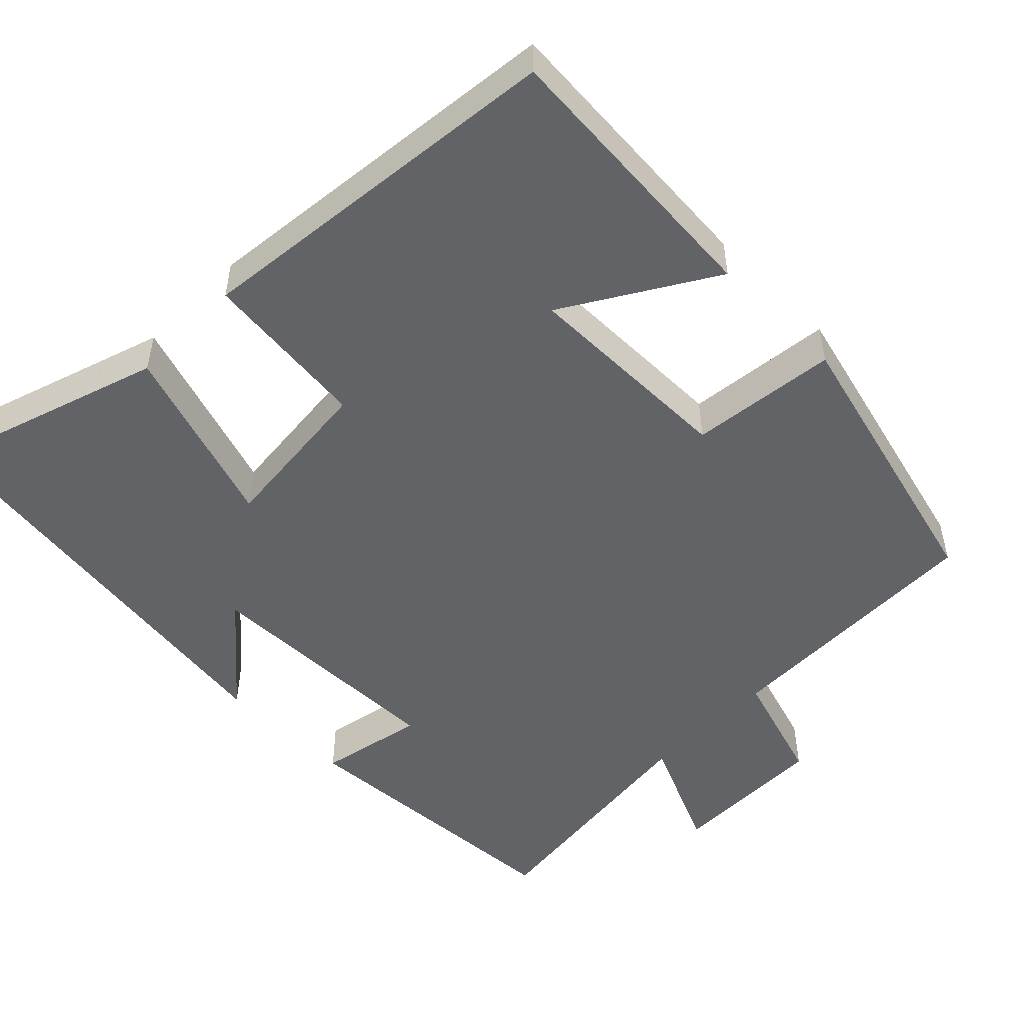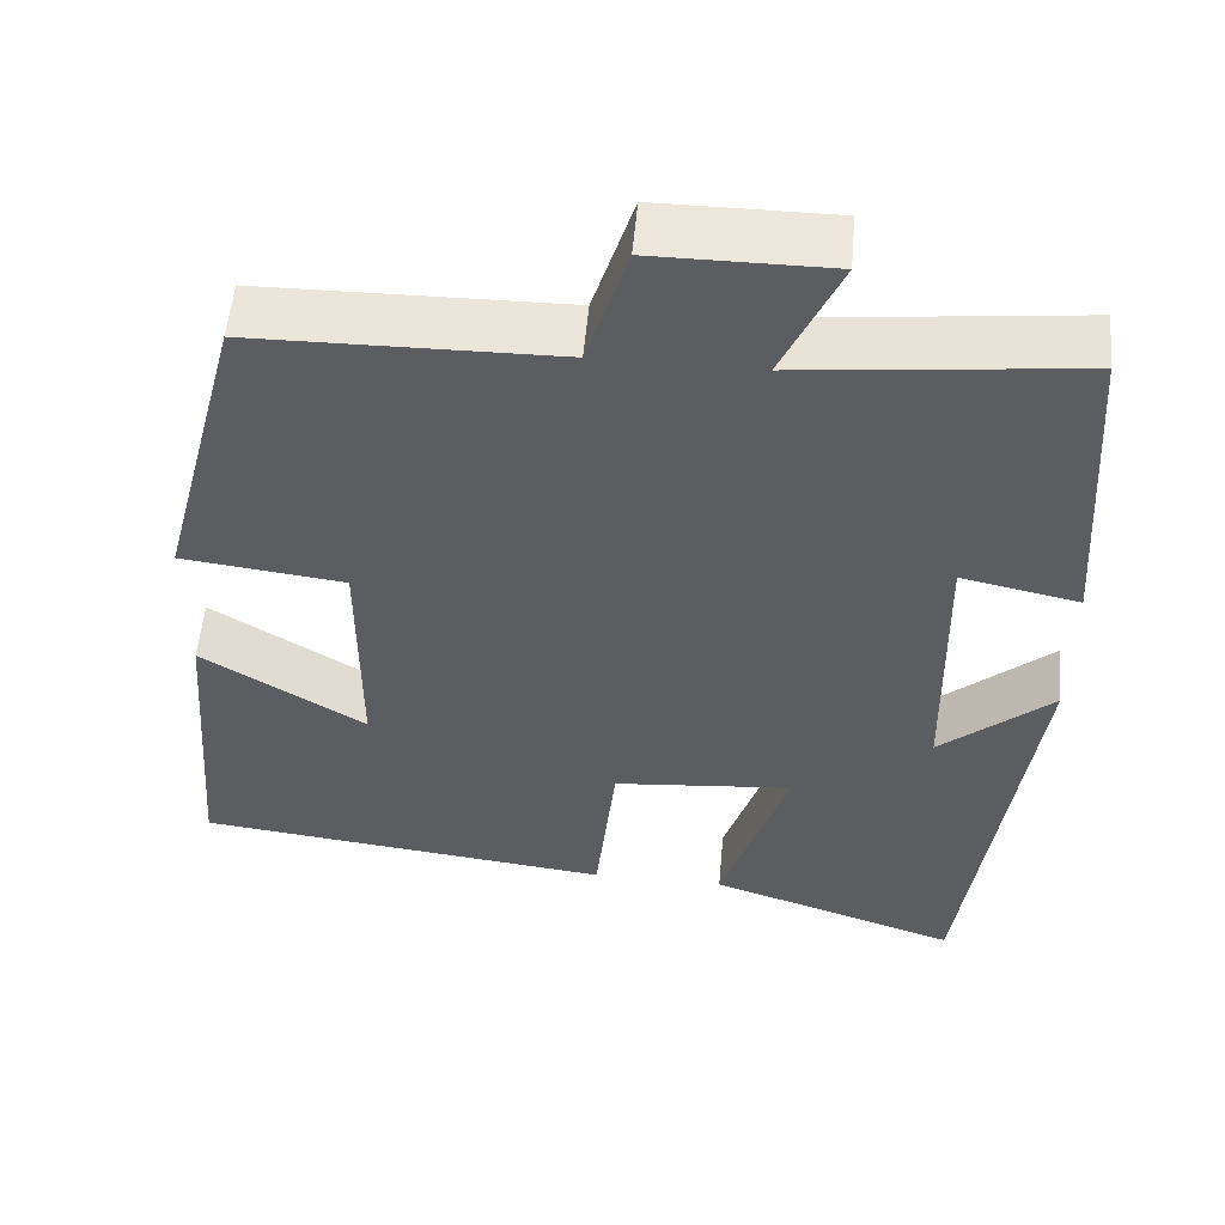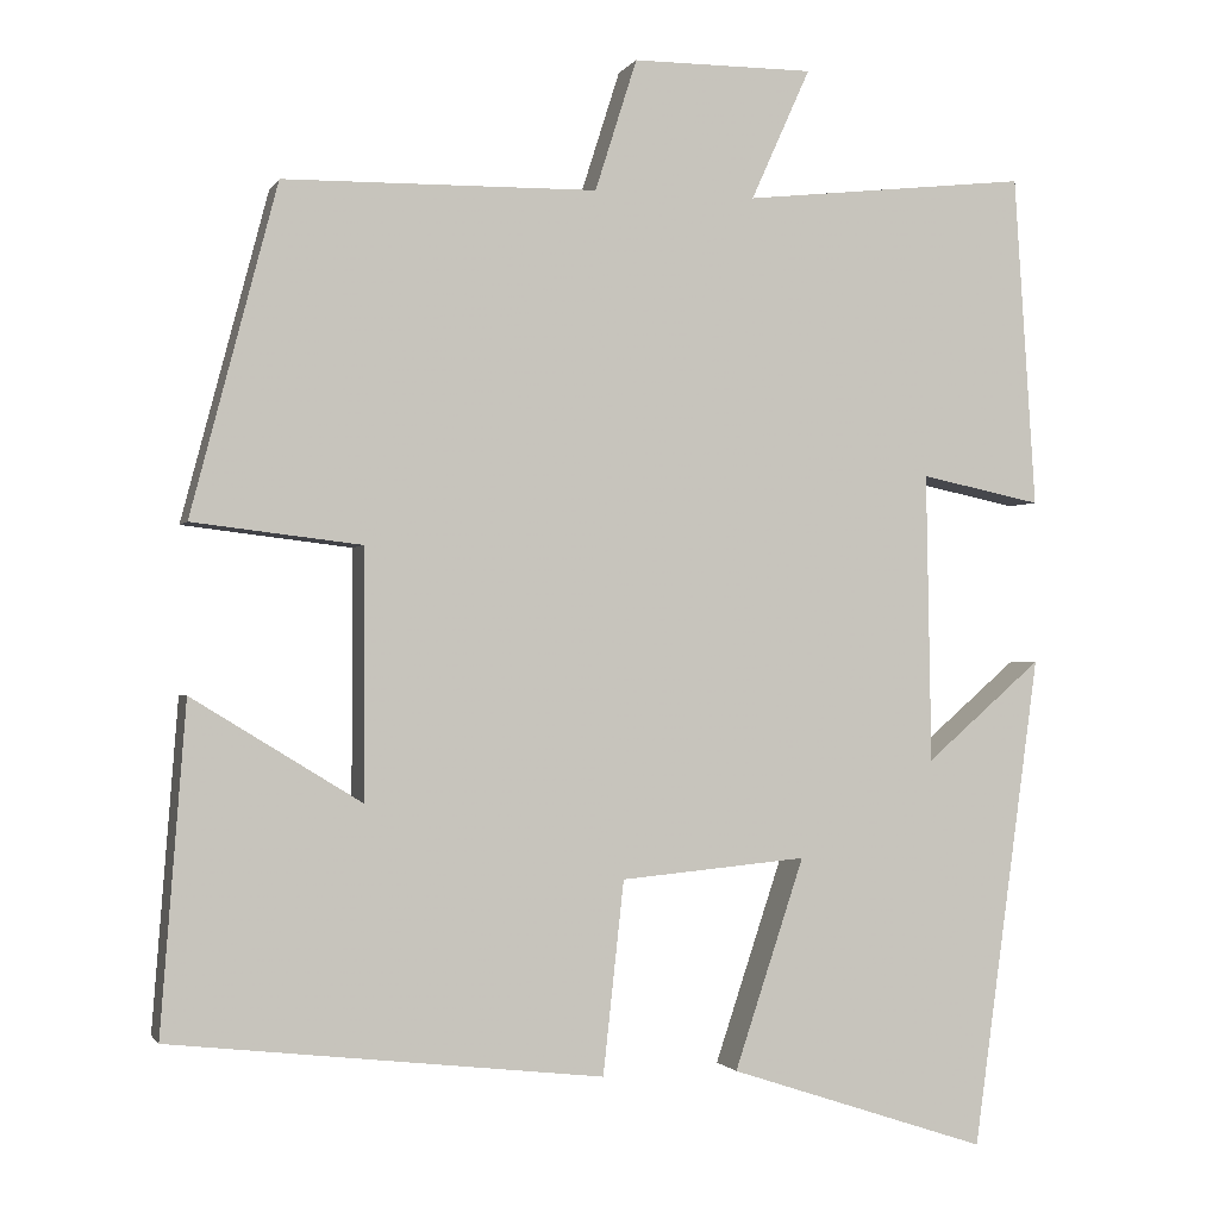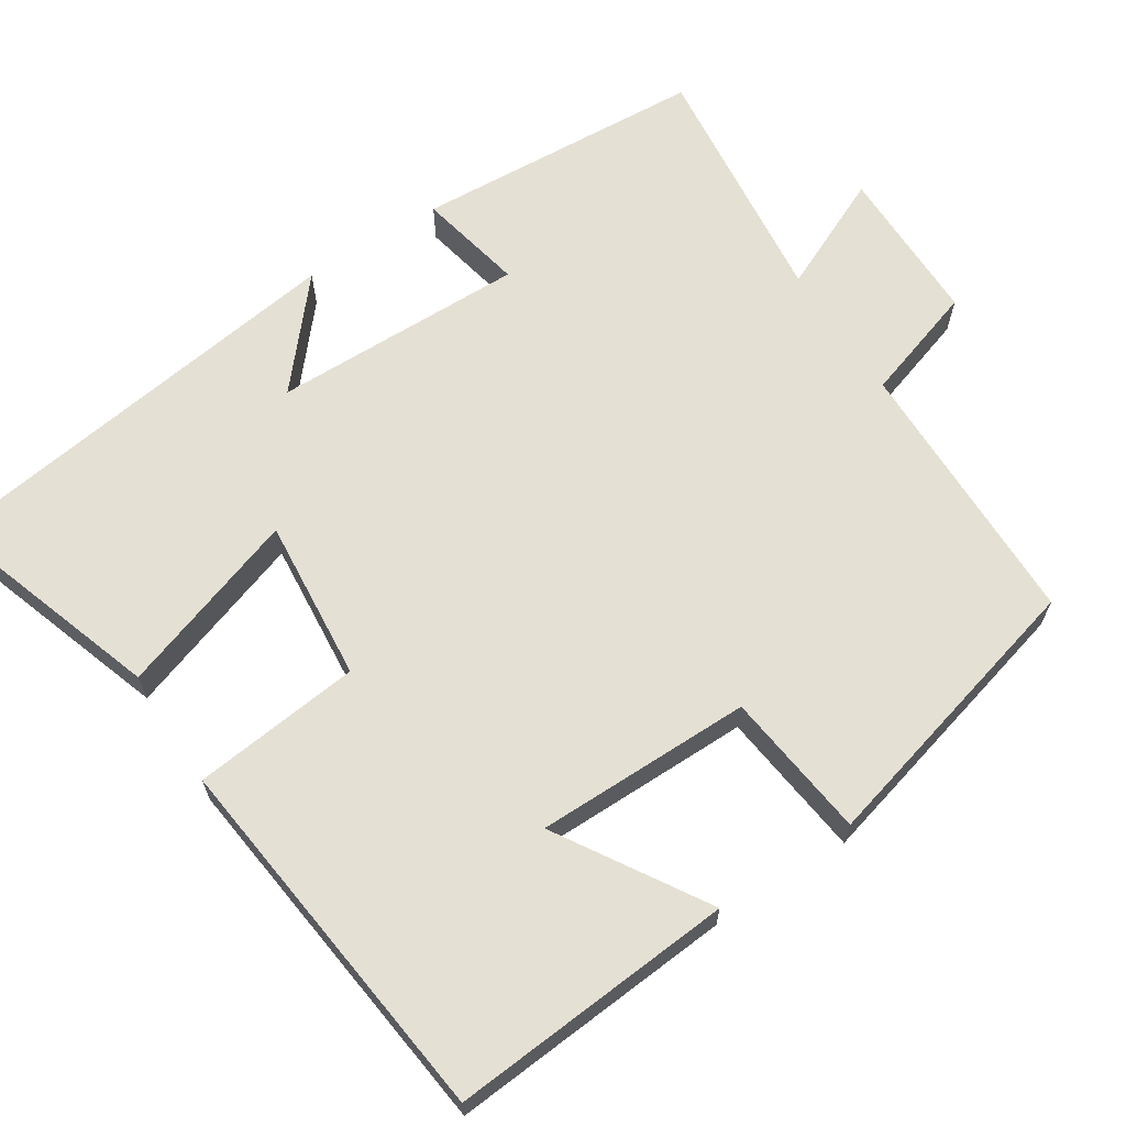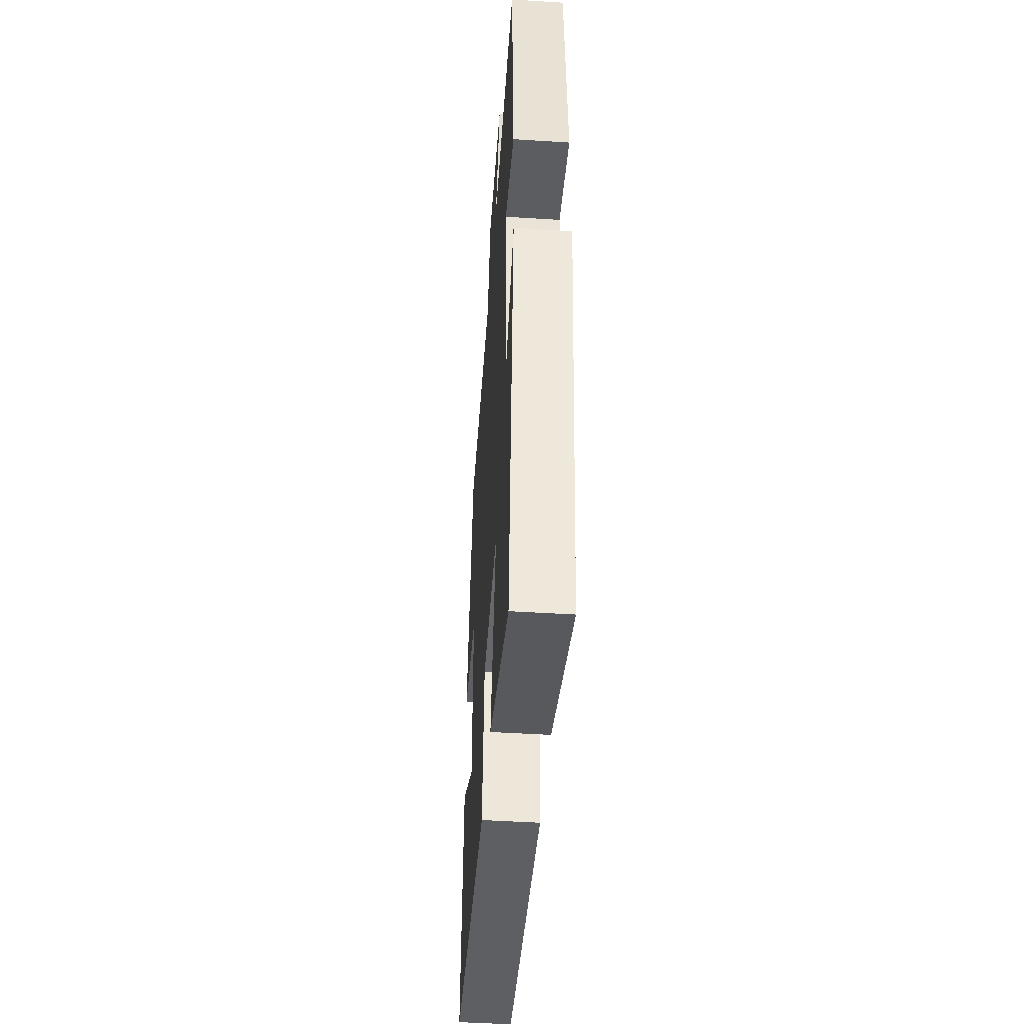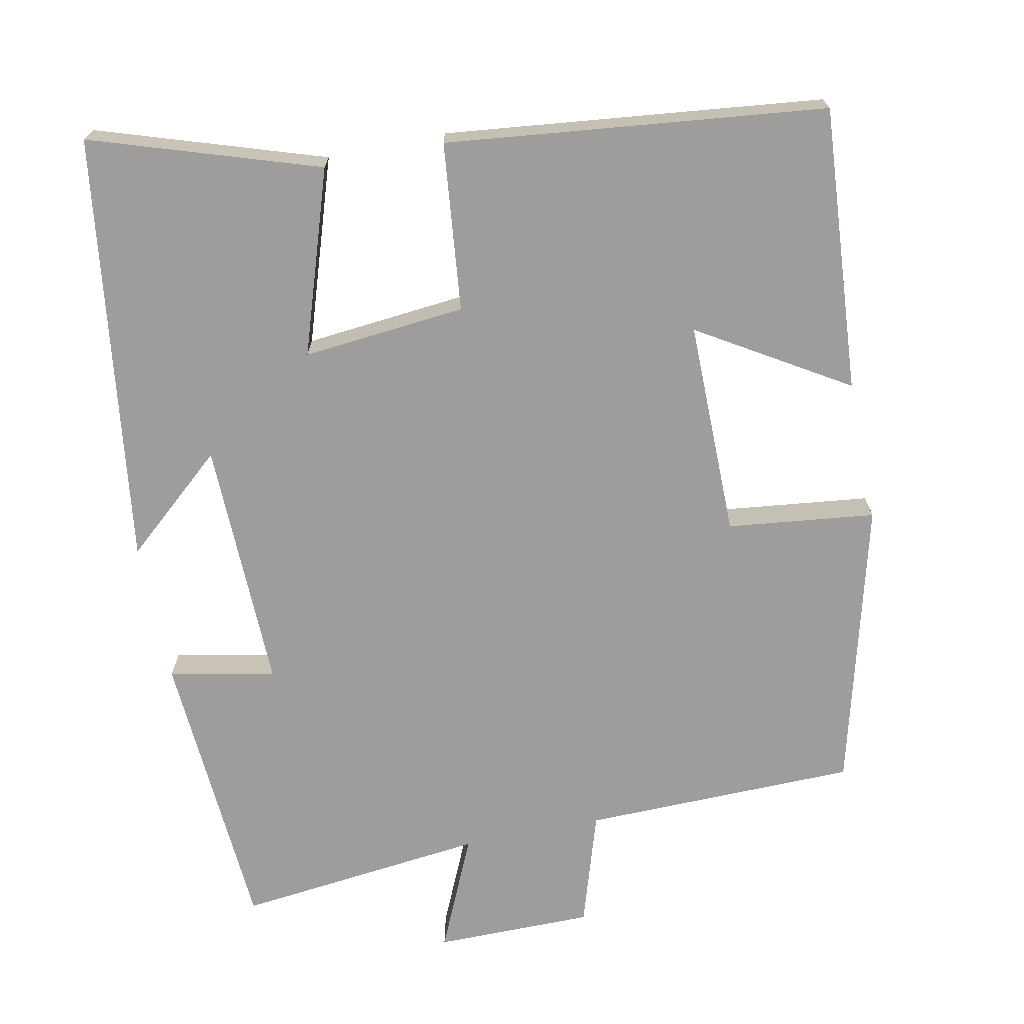
<metadata>
{"format":"obj","ext":"obj","renderer":"f3d","projection":"perspective","resolution":1024,"background":"white","views":[{"elev":-51.0,"azim":-134.5,"up":"+Y"},{"elev":53.9,"azim":5.1,"up":"+Z"},{"elev":-1.2,"azim":-16.2,"up":"+Z"},{"elev":65.6,"azim":-123.0,"up":"+Y"},{"elev":-47.2,"azim":85.9,"up":"+Z"},{"elev":-70.5,"azim":-168.4,"up":"+Y"}]}
</metadata>
<code>
v -0.401 0.07 0.495
v -0.041 0.07 0.5
v 0.007 0.07 0.651
v 0.215 0.07 0.651
v 0.147 0.07 0.5
v 0.475 0.07 0.536
v 0.5 0.07 0.155
v 0.361 0.07 0.184
v 0.367 0.07 -0.148
v 0.5 0.07 -0.033
v 0.423 0.07 -0.598
v 0.126 0.07 -0.5
v 0.206 0.07 -0.259
v -0.008 0.07 -0.279
v -0.032 0.07 -0.5
v -0.529 0.07 -0.444
v -0.5 0.07 -0.07
v -0.306 0.07 -0.189
v -0.306 0.07 0.095
v -0.5 0.07 0.118
v -0.401 0 0.495
v -0.041 0 0.5
v 0.007 0 0.651
v 0.215 0 0.651
v 0.147 0 0.5
v 0.475 0 0.536
v 0.5 0 0.155
v 0.361 0 0.184
v 0.367 0 -0.148
v 0.5 0 -0.033
v 0.423 0 -0.598
v 0.126 0 -0.5
v 0.206 0 -0.259
v -0.008 0 -0.279
v -0.032 0 -0.5
v -0.529 0 -0.444
v -0.5 0 -0.07
v -0.306 0 -0.189
v -0.306 0 0.095
v -0.5 0 0.118
f 19 20 1 2
f 18 19 2
f 15 16 17 18
f 14 15 18 2
f 13 14 2 3
f 11 12 13
f 9 10 11
f 9 11 13 3
f 5 6 7 8
f 5 8 9 3
f 3 4 5
f 22 21 40 39
f 22 39 38
f 38 37 36 35
f 22 38 35 34
f 23 22 34 33
f 33 32 31
f 31 30 29
f 23 33 31 29
f 28 27 26 25
f 23 29 28 25
f 25 24 23
f 1 21 22 2
f 2 22 23 3
f 3 23 24 4
f 4 24 25 5
f 5 25 26 6
f 6 26 27 7
f 7 27 28 8
f 8 28 29 9
f 9 29 30 10
f 10 30 31 11
f 11 31 32 12
f 12 32 33 13
f 13 33 34 14
f 14 34 35 15
f 15 35 36 16
f 16 36 37 17
f 17 37 38 18
f 18 38 39 19
f 19 39 40 20
f 20 40 21 1

</code>
